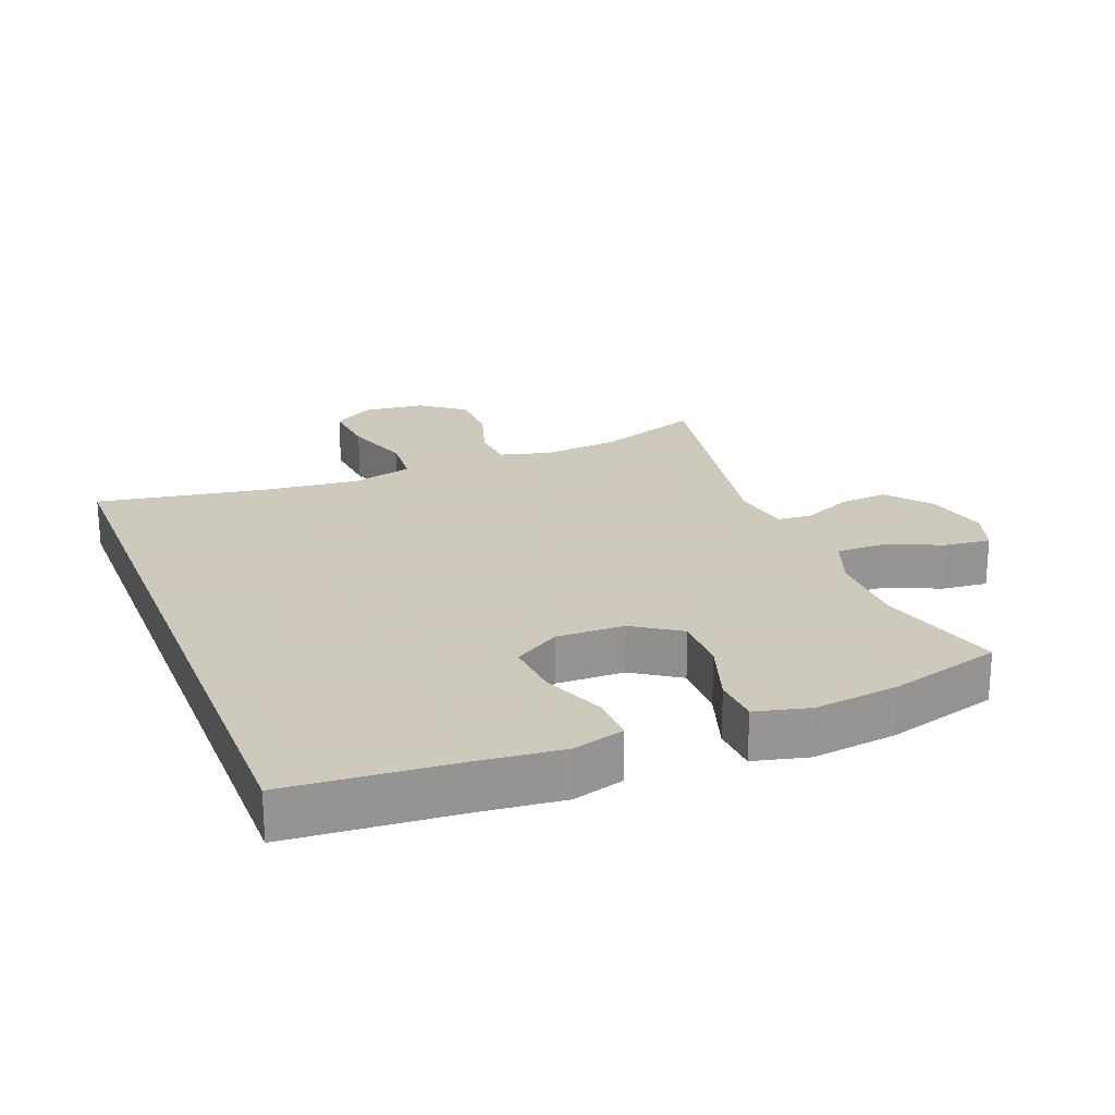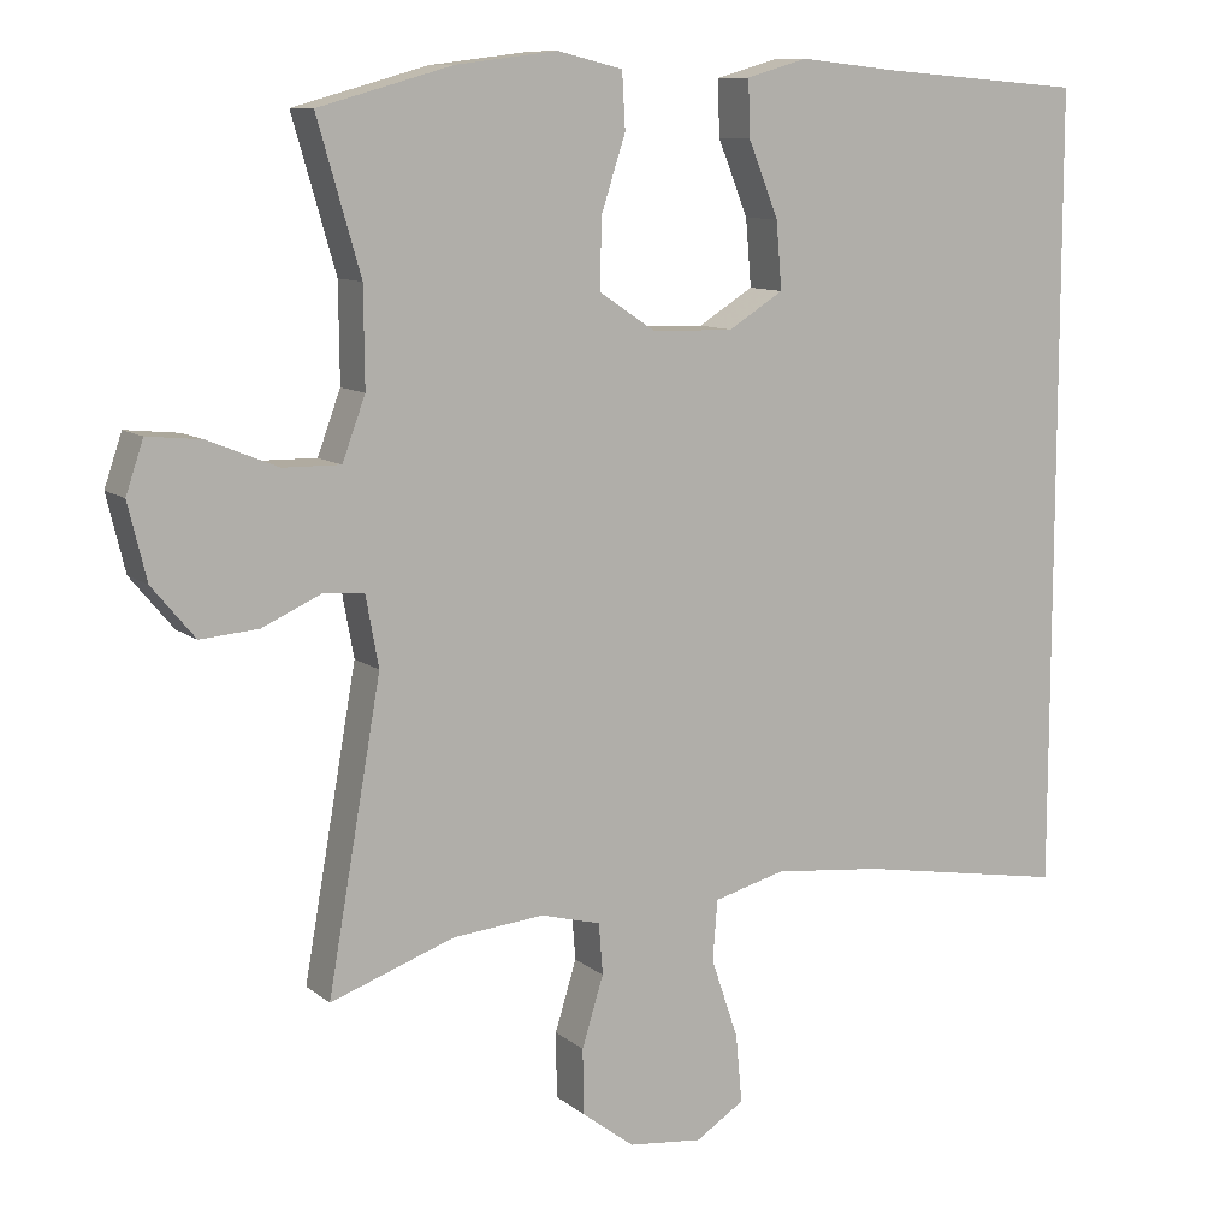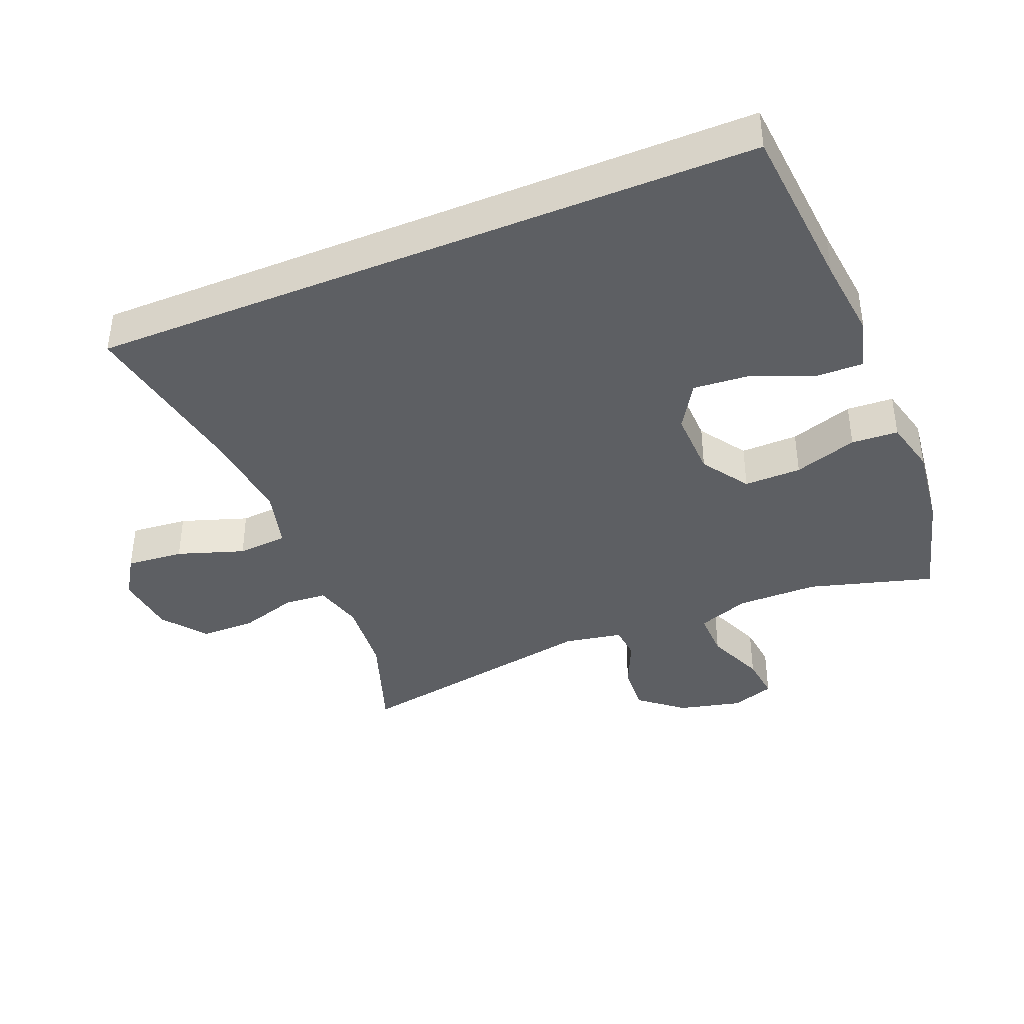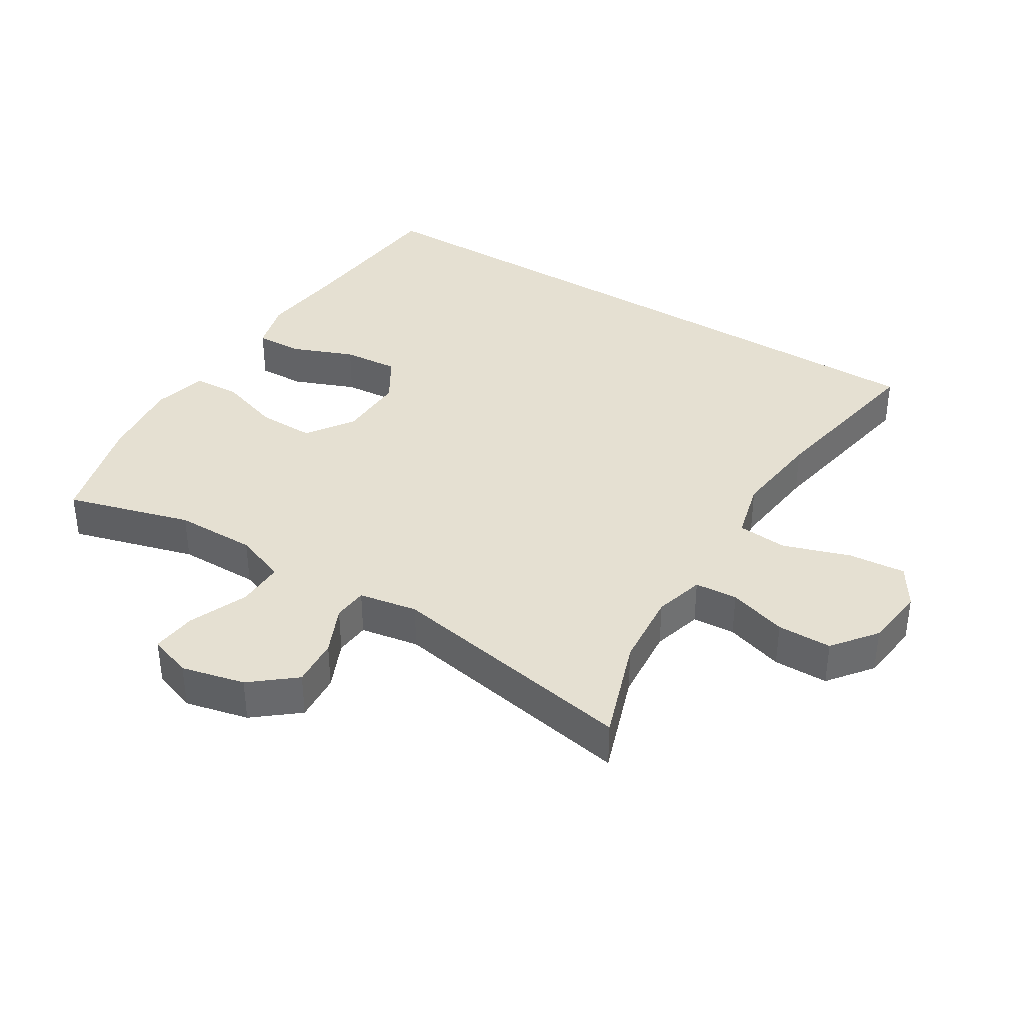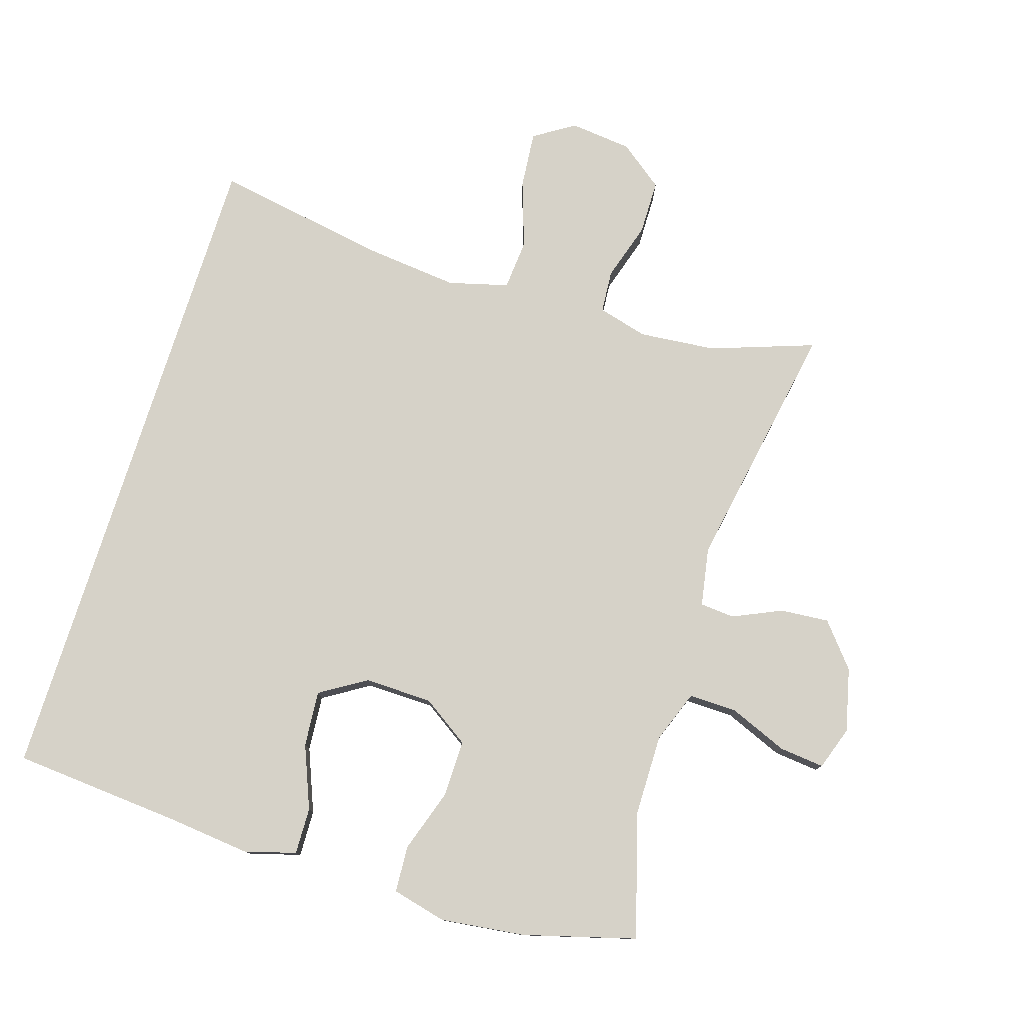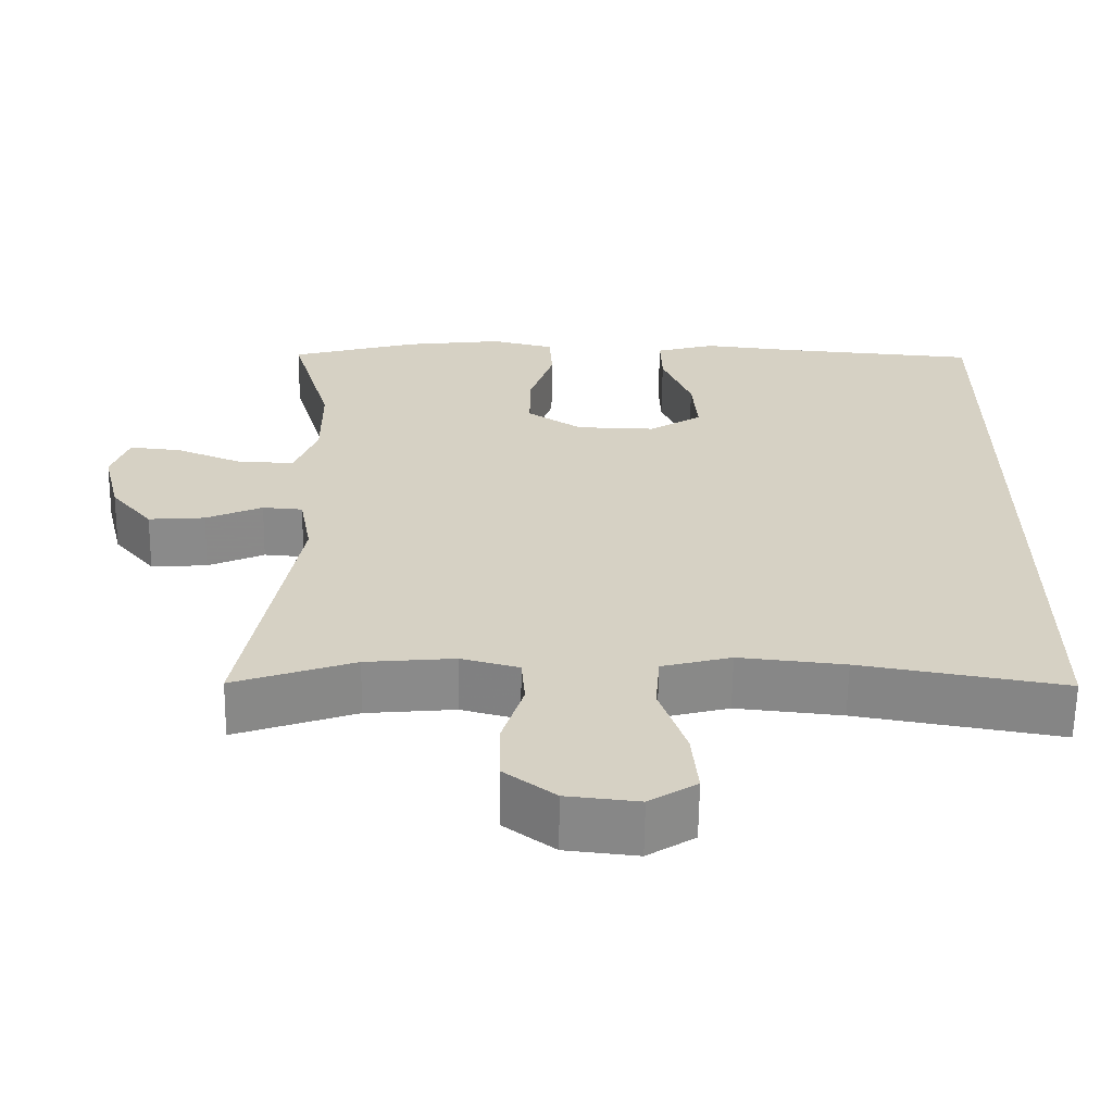
<metadata>
{"format":"obj","ext":"obj","renderer":"f3d","projection":"perspective","resolution":1024,"background":"white","views":[{"elev":22.6,"azim":-21.3,"up":"+Y"},{"elev":10.1,"azim":151.6,"up":"+Z"},{"elev":-39.8,"azim":-67.5,"up":"+Y"},{"elev":37.6,"azim":122.2,"up":"+Y"},{"elev":78.3,"azim":17.5,"up":"+Y"},{"elev":-63.2,"azim":179.2,"up":"+Z"}]}
</metadata>
<code>
v -0.5 0.07 0.523
v -0.245 0.07 0.543
v -0.121 0.07 0.556
v -0.044 0.07 0.534
v -0.046 0.07 0.464
v -0.084 0.07 0.37
v -0.091 0.07 0.286
v -0.022 0.07 0.243
v 0.08 0.07 0.245
v 0.151 0.07 0.292
v 0.15 0.07 0.378
v 0.119 0.07 0.473
v 0.123 0.07 0.543
v 0.205 0.07 0.563
v 0.332 0.07 0.547
v 0.5 0.07 0.5
v 0.446 0.07 0.313
v 0.445 0.07 0.191
v 0.474 0.07 0.113
v 0.546 0.07 0.114
v 0.634 0.07 0.15
v 0.702 0.07 0.157
v 0.724 0.07 0.092
v 0.701 0.07 -0.003
v 0.647 0.07 -0.068
v 0.574 0.07 -0.062
v 0.501 0.07 -0.029
v 0.449 0.07 -0.033
v 0.433 0.07 -0.121
v 0.5 0.07 -0.5
v 0.344 0.07 -0.445
v 0.229 0.07 -0.434
v 0.154 0.07 -0.454
v 0.149 0.07 -0.518
v 0.176 0.07 -0.606
v 0.175 0.07 -0.688
v 0.109 0.07 -0.738
v 0.016 0.07 -0.748
v -0.045 0.07 -0.709
v -0.037 0.07 -0.623
v -0.003 0.07 -0.523
v -0.009 0.07 -0.447
v -0.099 0.07 -0.423
v -0.236 0.07 -0.437
v -0.5 0.07 -0.482
v -0.5 0 0.523
v -0.245 0 0.543
v -0.121 0 0.556
v -0.044 0 0.534
v -0.046 0 0.464
v -0.084 0 0.37
v -0.091 0 0.286
v -0.022 0 0.243
v 0.08 0 0.245
v 0.151 0 0.292
v 0.15 0 0.378
v 0.119 0 0.473
v 0.123 0 0.543
v 0.205 0 0.563
v 0.332 0 0.547
v 0.5 0 0.5
v 0.446 0 0.313
v 0.445 0 0.191
v 0.474 0 0.113
v 0.546 0 0.114
v 0.634 0 0.15
v 0.702 0 0.157
v 0.724 0 0.092
v 0.701 0 -0.003
v 0.647 0 -0.068
v 0.574 0 -0.062
v 0.501 0 -0.029
v 0.449 0 -0.033
v 0.433 0 -0.121
v 0.5 0 -0.5
v 0.344 0 -0.445
v 0.229 0 -0.434
v 0.154 0 -0.454
v 0.149 0 -0.518
v 0.176 0 -0.606
v 0.175 0 -0.688
v 0.109 0 -0.738
v 0.016 0 -0.748
v -0.045 0 -0.709
v -0.037 0 -0.623
v -0.003 0 -0.523
v -0.009 0 -0.447
v -0.099 0 -0.423
v -0.236 0 -0.437
v -0.5 0 -0.482
f 44 45 1 2
f 43 44 2 3
f 38 39 40 41
f 38 41 42
f 37 38 42
f 34 35 36 37
f 33 34 37 42
f 32 33 42 43
f 29 30 31
f 28 29 31 32
f 24 25 26 27
f 24 27 28
f 23 24 28
f 20 21 22 23
f 19 20 23 28
f 18 19 28 32
f 14 15 16 17
f 11 12 13 14
f 10 11 14 17
f 9 10 17 18
f 3 4 5 6
f 3 6 7
f 43 3 7
f 32 43 7 8
f 8 9 18 32
f 47 46 90 89
f 48 47 89 88
f 86 85 84 83
f 87 86 83
f 87 83 82
f 82 81 80 79
f 87 82 79 78
f 88 87 78 77
f 76 75 74
f 77 76 74 73
f 72 71 70 69
f 73 72 69
f 73 69 68
f 68 67 66 65
f 73 68 65 64
f 77 73 64 63
f 62 61 60 59
f 59 58 57 56
f 62 59 56 55
f 63 62 55 54
f 51 50 49 48
f 52 51 48
f 52 48 88
f 53 52 88 77
f 77 63 54 53
f 1 46 47 2
f 2 47 48 3
f 3 48 49 4
f 4 49 50 5
f 5 50 51 6
f 6 51 52 7
f 7 52 53 8
f 8 53 54 9
f 9 54 55 10
f 10 55 56 11
f 11 56 57 12
f 12 57 58 13
f 13 58 59 14
f 14 59 60 15
f 15 60 61 16
f 16 61 62 17
f 17 62 63 18
f 18 63 64 19
f 19 64 65 20
f 20 65 66 21
f 21 66 67 22
f 22 67 68 23
f 23 68 69 24
f 24 69 70 25
f 25 70 71 26
f 26 71 72 27
f 27 72 73 28
f 28 73 74 29
f 29 74 75 30
f 30 75 76 31
f 31 76 77 32
f 32 77 78 33
f 33 78 79 34
f 34 79 80 35
f 35 80 81 36
f 36 81 82 37
f 37 82 83 38
f 38 83 84 39
f 39 84 85 40
f 40 85 86 41
f 41 86 87 42
f 42 87 88 43
f 43 88 89 44
f 44 89 90 45
f 45 90 46 1

</code>
